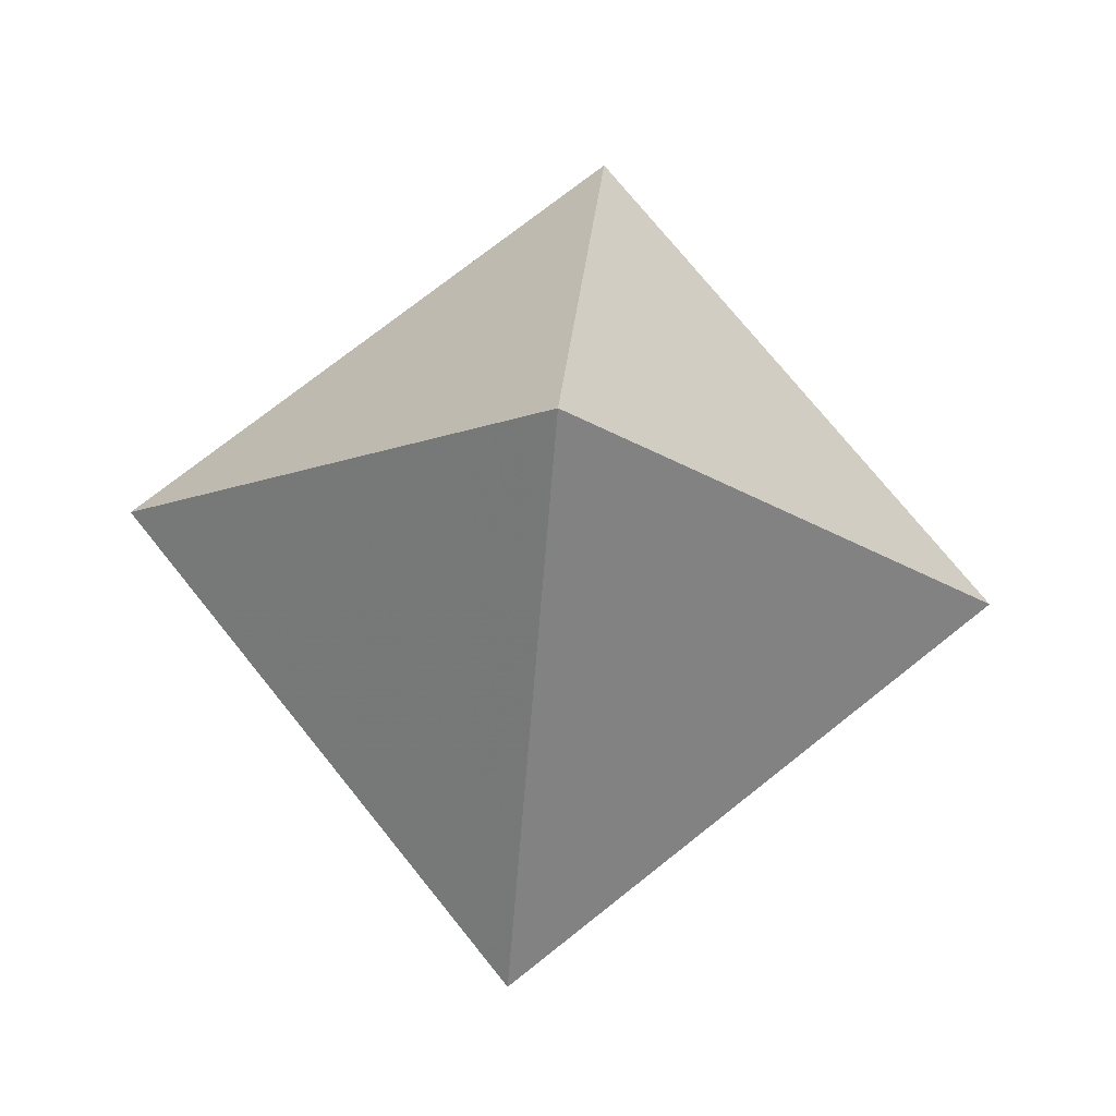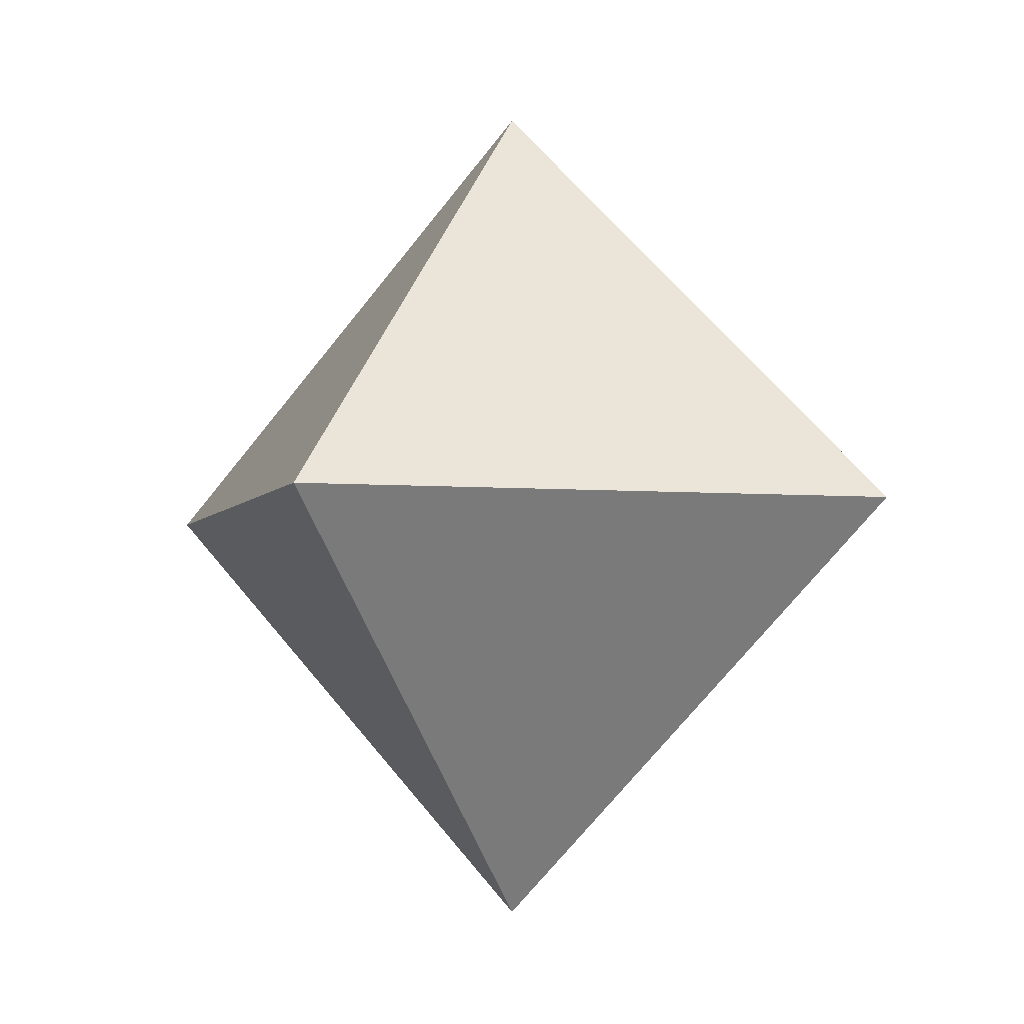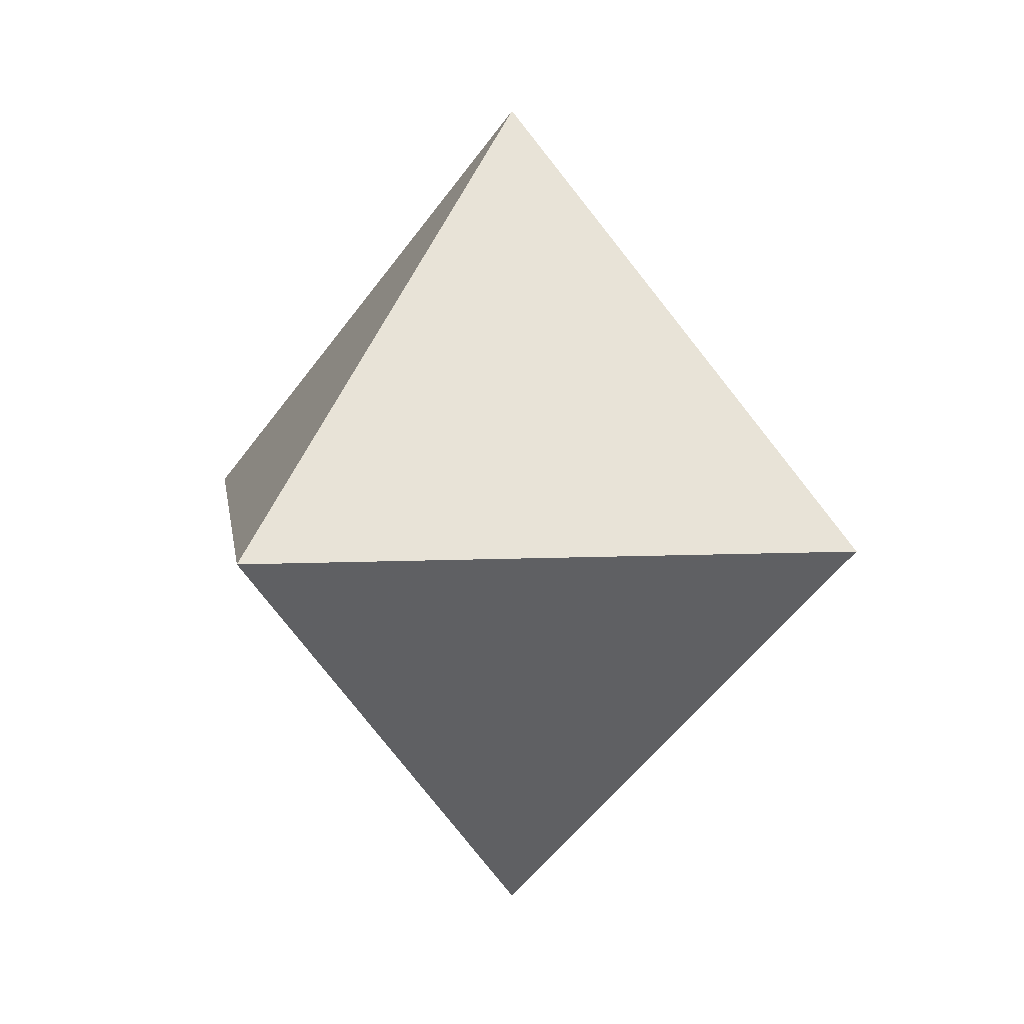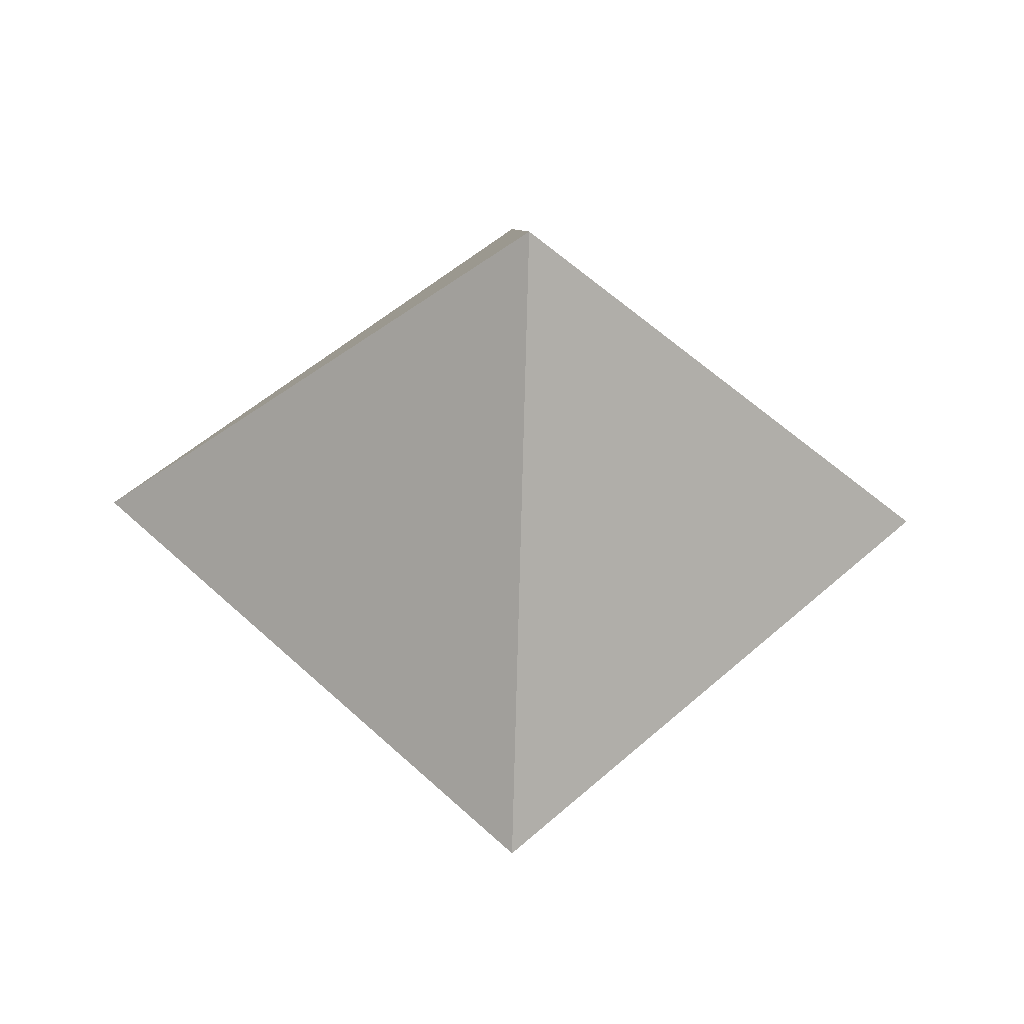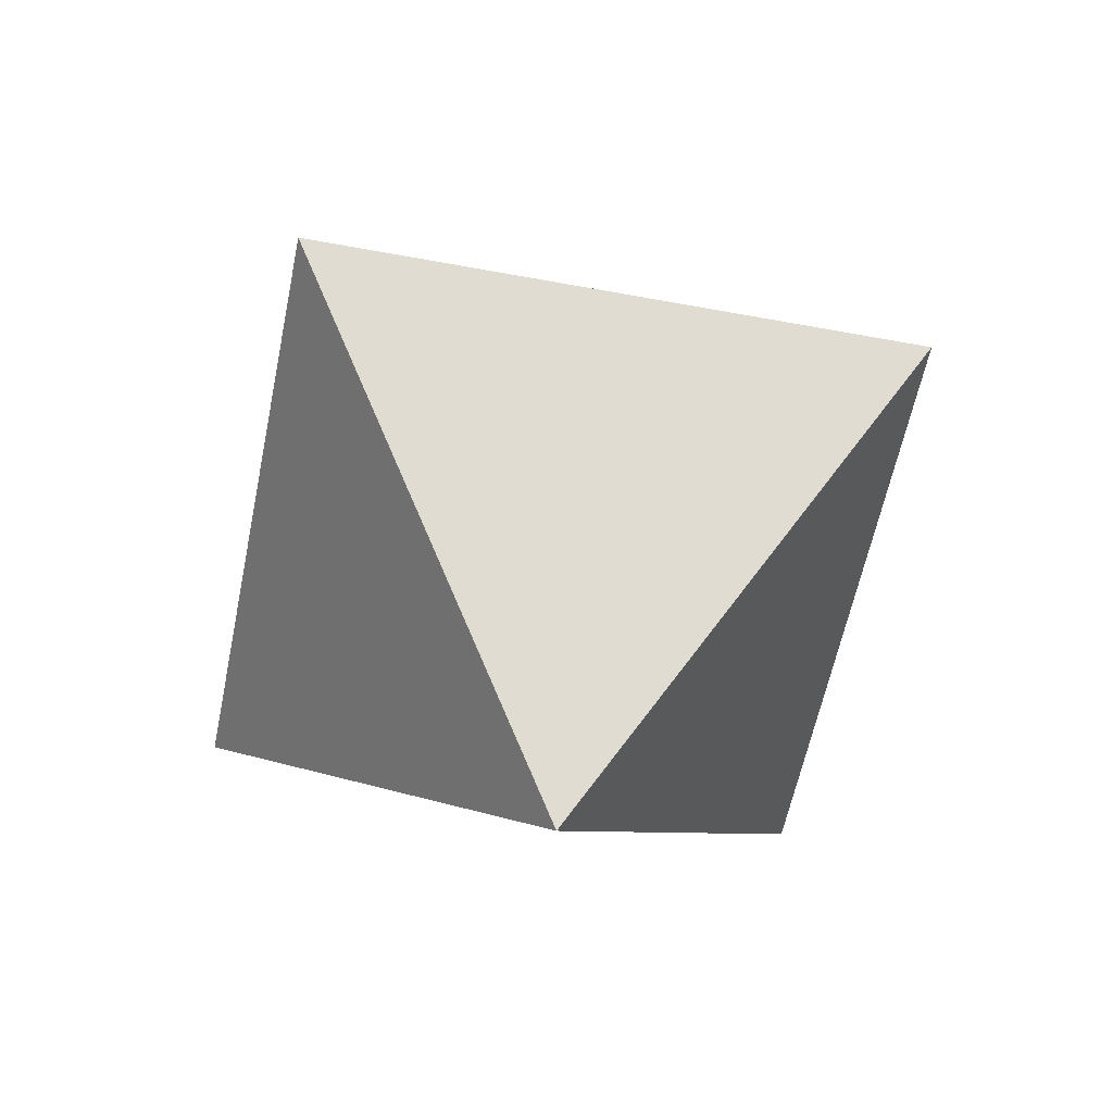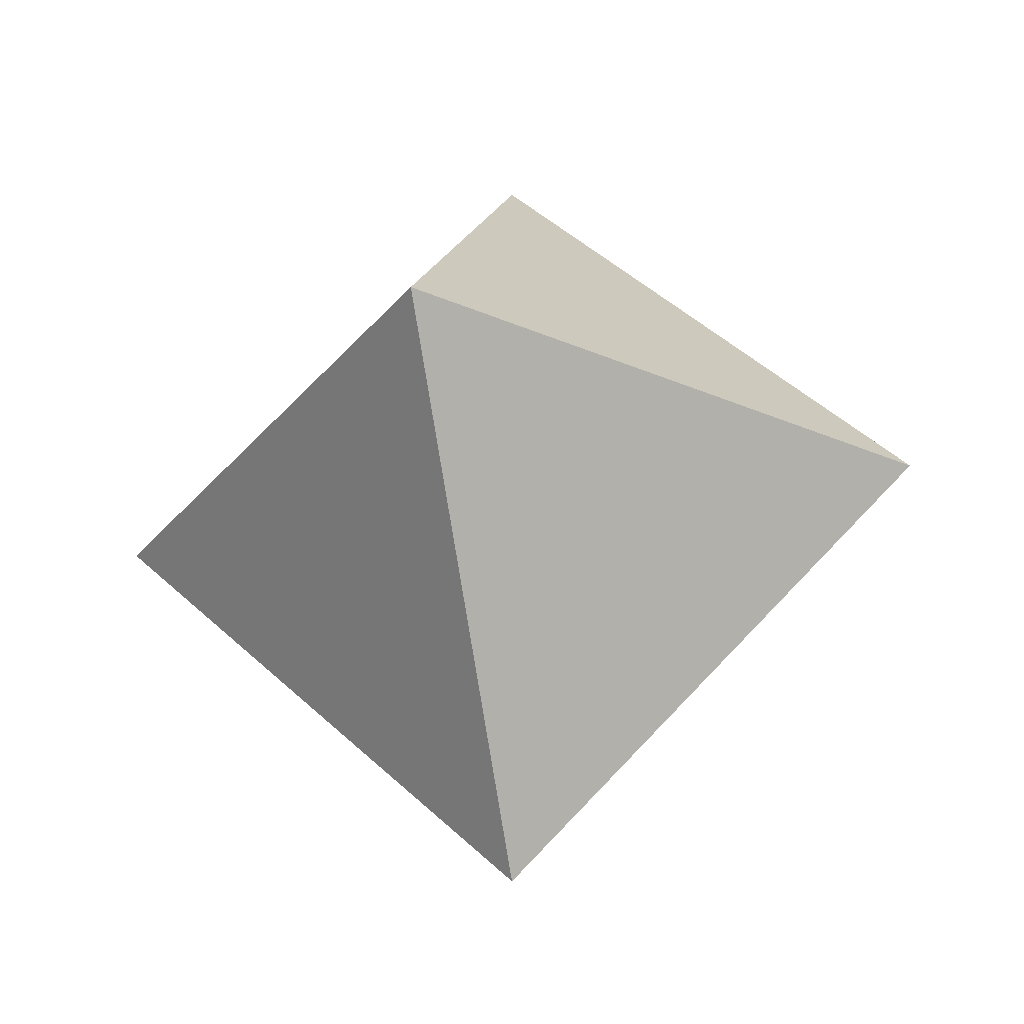
<metadata>
{"format":"obj","ext":"obj","renderer":"f3d","projection":"perspective","resolution":1024,"background":"white","views":[{"elev":72.7,"azim":96.4,"up":"+Y"},{"elev":-4.2,"azim":28.6,"up":"+Y"},{"elev":8.5,"azim":-52.2,"up":"+Y"},{"elev":-38.7,"azim":87.8,"up":"+Z"},{"elev":-56.1,"azim":-146.1,"up":"+Z"},{"elev":-30.6,"azim":12.9,"up":"+Y"}]}
</metadata>
<code>
v 0 0 -0.7071
v 0.7071 0 0
v -0.7071 0 0
v 0 0.7071 0
v 0 -0.7071 0
v 0 0 0.7071
f 6 2 4
f 6 4 3
f 6 3 5
f 6 5 2
f 1 2 5
f 1 5 3
f 1 3 4
f 1 4 2

</code>
